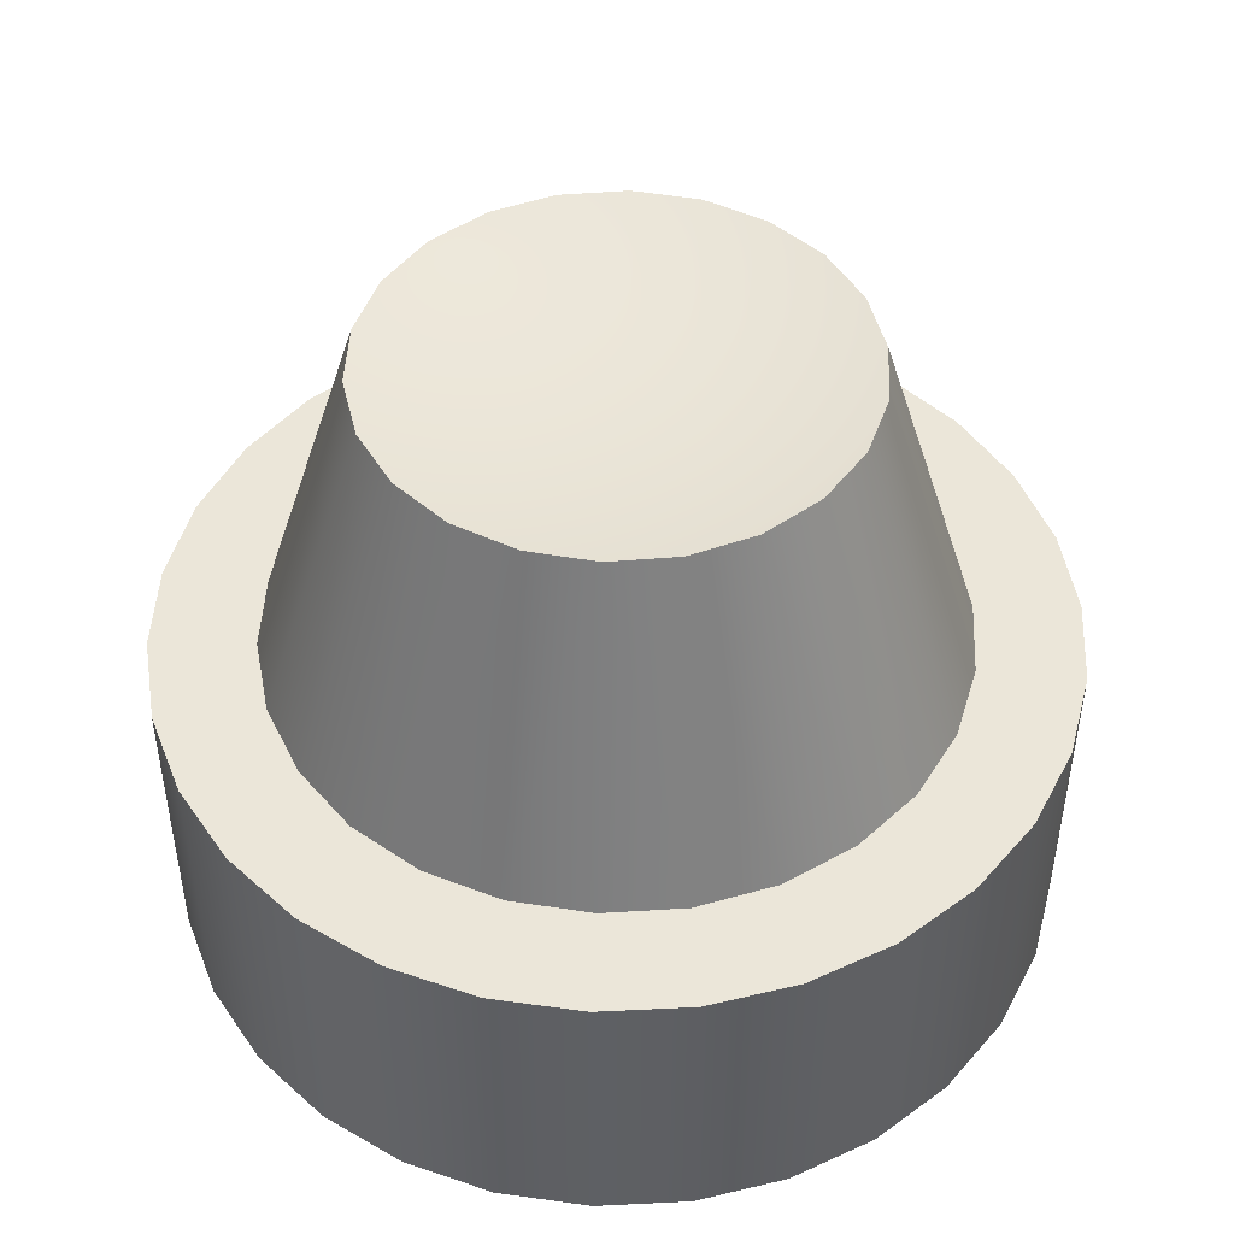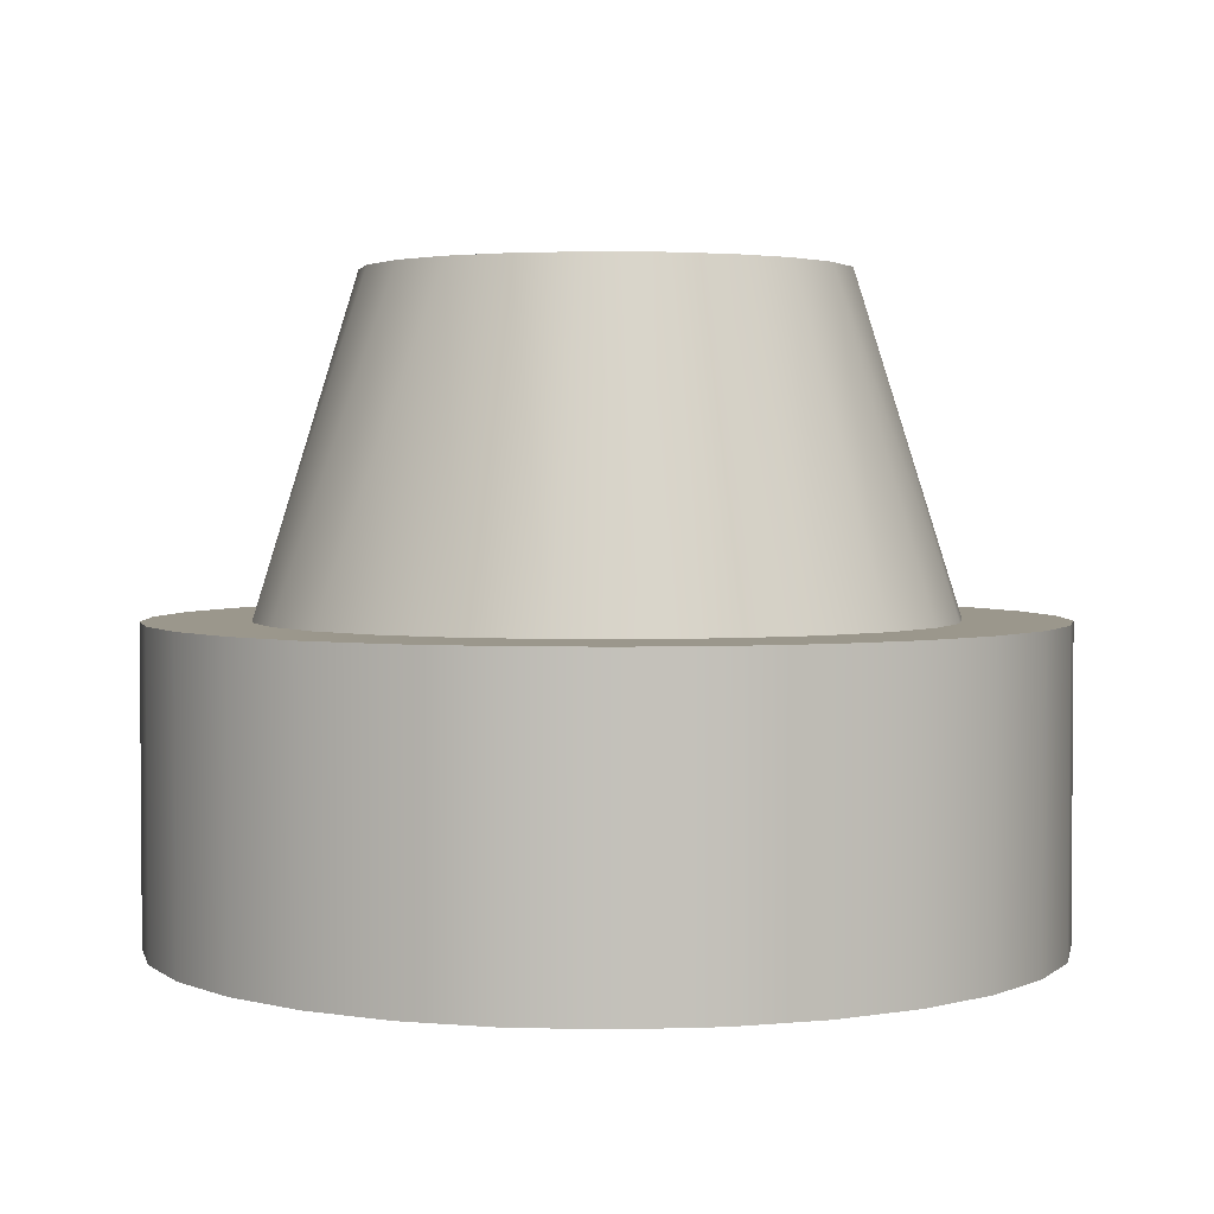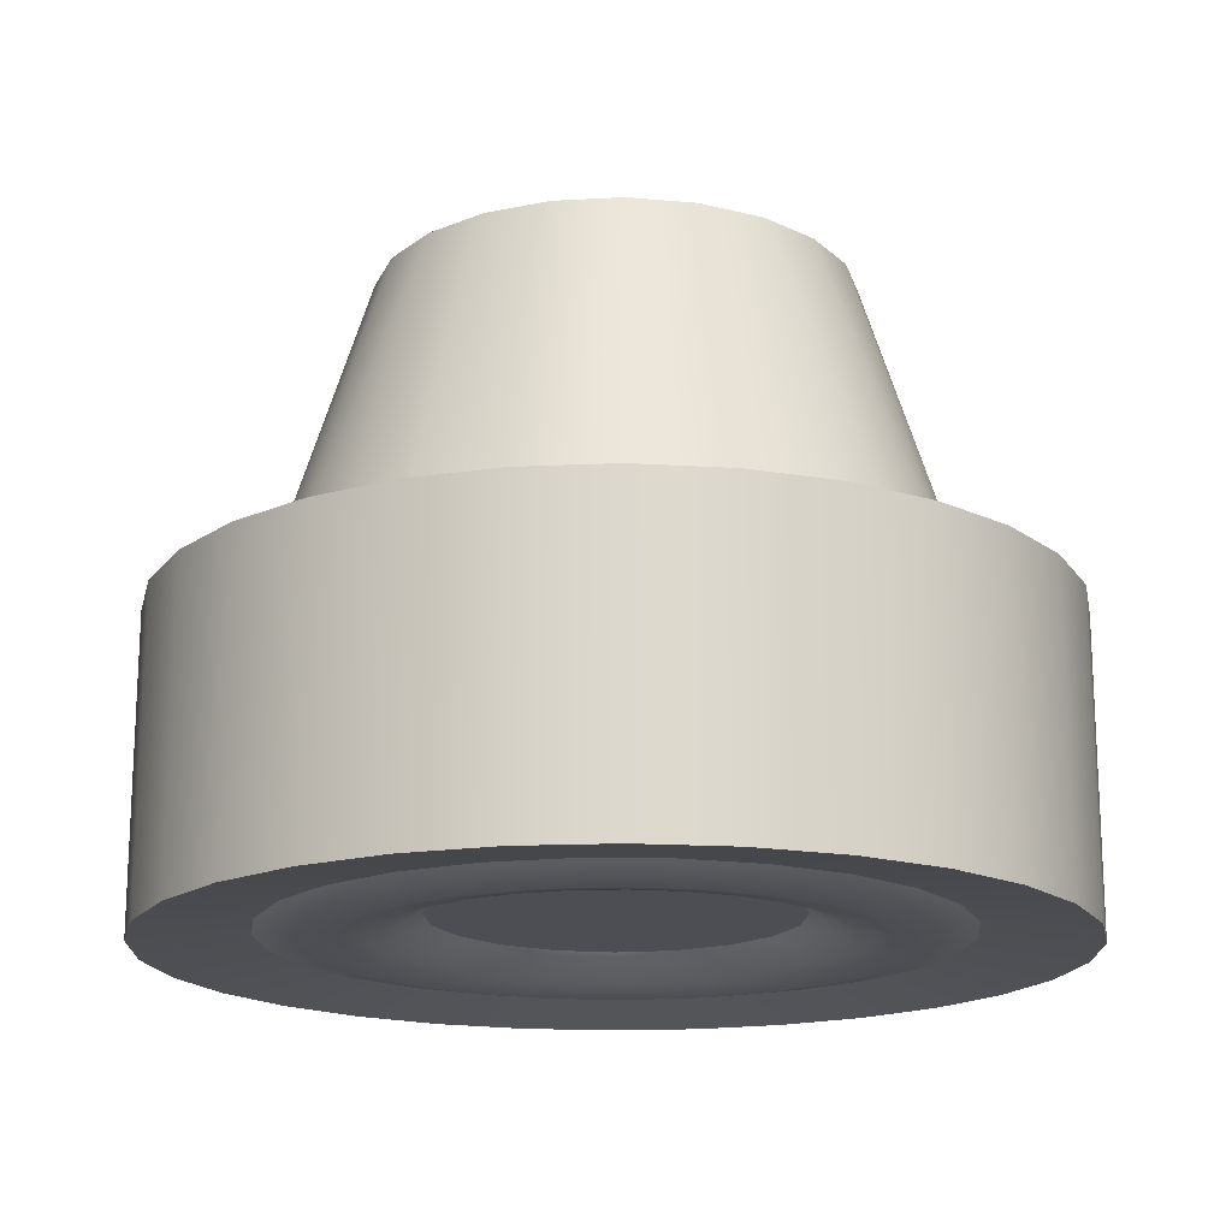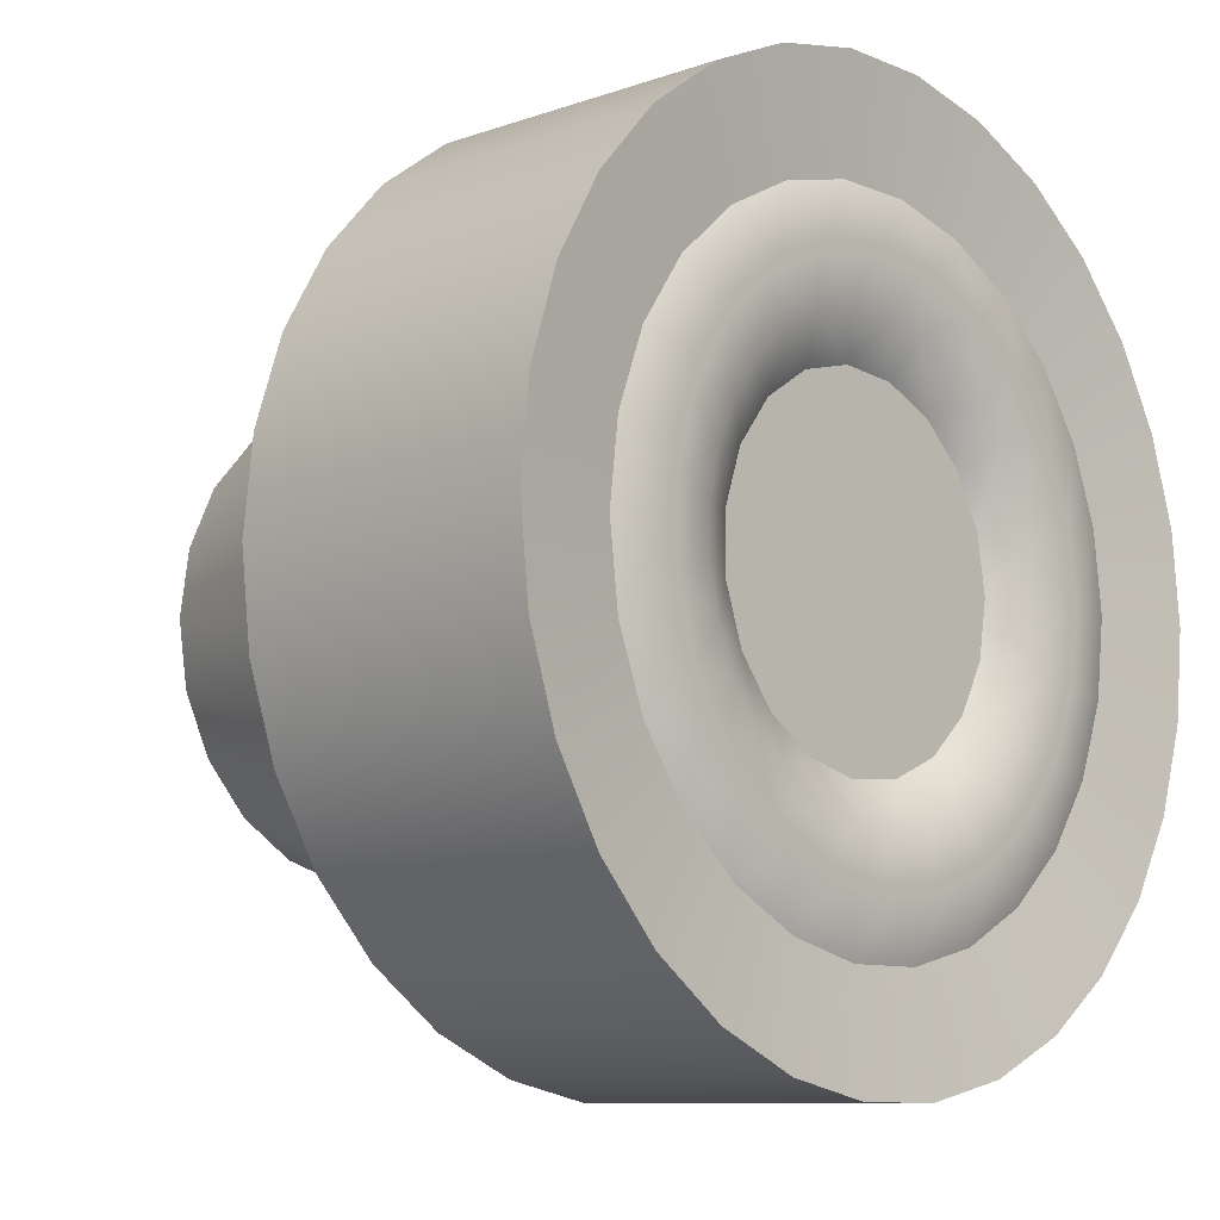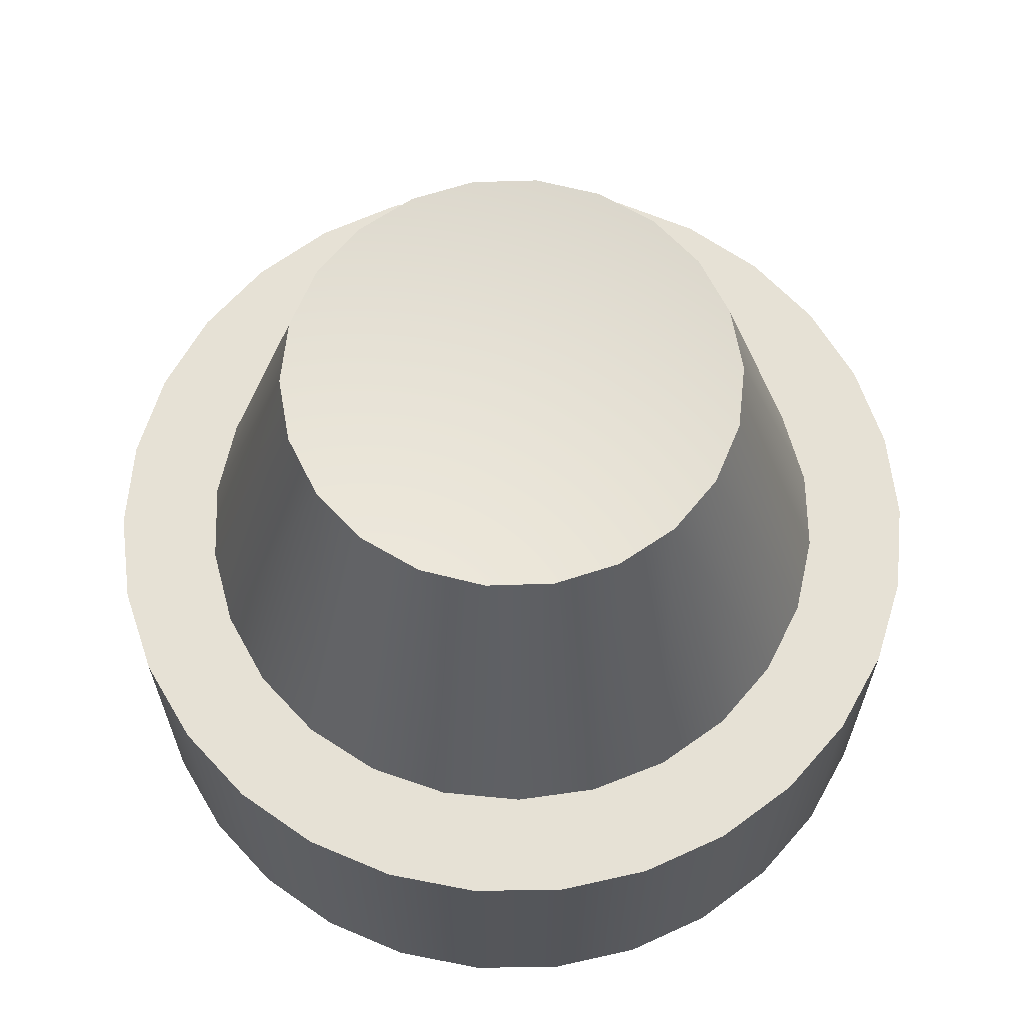
<metadata>
{"format":"obj","ext":"obj","renderer":"f3d","projection":"perspective","resolution":1024,"background":"white","views":[{"elev":47.3,"azim":92.9,"up":"+Y"},{"elev":2.7,"azim":-150.8,"up":"+Y"},{"elev":-17.4,"azim":137.1,"up":"+Y"},{"elev":-9.4,"azim":-47.2,"up":"+Z"},{"elev":64.2,"azim":-132.8,"up":"+Y"}]}
</metadata>
<code>
g LeftThumb
v -69.54 -30.91 25.52
v -69.2 -30.91 28.27
v -68.22 -30.91 30.86
v -66.64 -30.91 33.14
v -64.57 -30.91 34.98
v -62.11 -30.91 36.27
v -59.42 -30.91 36.93
v -56.65 -30.91 36.93
v -53.96 -30.91 36.27
v -51.5 -30.91 34.98
v -49.43 -30.91 33.14
v -47.85 -30.91 30.86
v -46.87 -30.91 28.27
v -46.54 -30.91 25.52
v -46.87 -30.91 22.76
v -47.85 -30.91 20.17
v -49.43 -30.91 17.89
v -51.5 -30.91 16.05
v -53.96 -30.91 14.76
v -56.65 -30.91 14.1
v -59.42 -30.91 14.1
v -62.11 -30.91 14.76
v -64.57 -30.91 16.05
v -66.64 -30.91 17.89
v -68.22 -30.91 20.17
v -69.2 -30.91 22.76
v -66.04 -19.66 25.52
v -65.71 -19.66 23.26
v -64.77 -19.66 21.19
v -63.28 -19.66 19.47
v -61.36 -19.66 18.24
v -59.18 -19.66 17.6
v -56.9 -19.66 17.6
v -54.71 -19.66 18.24
v -52.8 -19.66 19.47
v -51.31 -19.66 21.19
v -50.36 -19.66 23.26
v -50.04 -19.66 25.52
v -50.36 -19.66 27.77
v -51.31 -19.66 29.84
v -52.8 -19.66 31.56
v -54.71 -19.66 32.79
v -56.9 -19.66 33.44
v -59.18 -19.66 33.44
v -61.36 -19.66 32.79
v -63.28 -19.66 31.56
v -64.77 -19.66 29.84
v -65.71 -19.66 27.77
v -52.04 -40.27 25.52
v -52.36 -40.27 27.46
v -53.3 -40.27 29.2
v -54.75 -40.27 30.54
v -56.56 -40.27 31.33
v -58.53 -40.27 31.5
v -60.45 -40.27 31.01
v -62.1 -40.27 29.93
v -63.31 -40.27 28.37
v -63.95 -40.27 26.5
v -63.95 -40.27 24.53
v -63.31 -40.27 22.66
v -62.1 -40.27 21.1
v -60.45 -40.27 20.02
v -58.53 -40.27 19.54
v -56.56 -40.27 19.7
v -54.75 -40.27 20.49
v -53.3 -40.27 21.83
v -52.36 -40.27 23.57
v -60.71 -20.14 28.17
v -60.71 -20.14 22.87
v -55.36 -20.14 28.17
v -55.36 -20.14 22.87
v -73.04 -41.4 25.52
v -72.71 -41.4 22.4
v -71.74 -41.4 19.42
v -70.17 -41.4 16.7
v -68.07 -41.4 14.37
v -65.54 -41.4 12.53
v -62.67 -41.4 11.25
v -59.6 -41.4 10.6
v -56.47 -41.4 10.6
v -53.4 -41.4 11.25
v -50.54 -41.4 12.53
v -48 -41.4 14.37
v -45.9 -41.4 16.7
v -44.33 -41.4 19.42
v -43.36 -41.4 22.4
v -43.04 -41.4 25.52
v -43.36 -41.4 28.64
v -44.33 -41.4 31.62
v -45.9 -41.4 34.33
v -48 -41.4 36.66
v -50.54 -41.4 38.51
v -53.4 -41.4 39.78
v -56.47 -41.4 40.43
v -59.6 -41.4 40.43
v -62.67 -41.4 39.78
v -65.54 -41.4 38.51
v -68.07 -41.4 36.66
v -70.17 -41.4 34.33
v -71.74 -41.4 31.62
v -72.71 -41.4 28.64
v -69.29 -40.93 25.52
v -68.96 -40.93 28.21
v -68 -40.93 30.74
v -66.46 -40.93 32.98
v -64.43 -40.93 34.78
v -62.03 -40.93 36.04
v -59.39 -40.93 36.68
v -56.68 -40.93 36.68
v -54.05 -40.93 36.04
v -51.65 -40.93 34.78
v -49.62 -40.93 32.98
v -48.08 -40.93 30.74
v -47.11 -40.93 28.21
v -46.79 -40.93 25.52
v -47.11 -40.93 22.82
v -48.08 -40.93 20.29
v -49.62 -40.93 18.06
v -51.65 -40.93 16.26
v -54.05 -40.93 15
v -56.68 -40.93 14.35
v -59.39 -40.93 14.35
v -62.03 -40.93 15
v -64.43 -40.93 16.26
v -66.46 -40.93 18.06
v -68 -40.93 20.29
v -68.96 -40.93 22.82
v -48.95 -41.27 25.52
v -49.29 -41.27 27.97
v -50.28 -41.27 30.24
v -51.84 -41.27 32.15
v -53.86 -41.27 33.58
v -56.19 -41.27 34.41
v -58.66 -41.27 34.58
v -61.08 -41.27 34.07
v -63.27 -41.27 32.94
v -65.08 -41.27 31.25
v -66.37 -41.27 29.13
v -67.03 -41.27 26.75
v -67.03 -41.27 24.28
v -66.37 -41.27 21.9
v -65.08 -41.27 19.78
v -63.27 -41.27 18.1
v -61.08 -41.27 16.96
v -58.66 -41.27 16.46
v -56.19 -41.27 16.62
v -53.86 -41.27 17.45
v -51.84 -41.27 18.88
v -50.28 -41.27 20.8
v -49.29 -41.27 23.07
v -50.57 -41.02 25.52
v -51.26 -41.02 22.38
v -53.21 -41.02 19.83
v -54.54 -41.02 18.92
v -60.8 -41.02 18.58
v -59.24 -41.02 18.15
v -63.45 -41.02 20.38
v -65.45 -41.02 26.32
v -65.45 -41.02 24.71
v -64.43 -41.02 29.36
v -60.8 -41.02 32.45
v -53.21 -41.02 31.2
v -56.04 -41.02 32.71
v -52.1 -41.02 30.03
v -50.75 -41.02 23.91
v -52.1 -41.02 21
v -57.63 -41.02 18.07
v -56.04 -41.02 18.33
v -62.22 -41.02 19.34
v -65.11 -41.02 23.13
v -64.43 -41.02 21.67
v -65.11 -41.02 27.9
v -62.22 -41.02 31.69
v -63.45 -41.02 30.65
v -57.63 -41.02 32.97
v -59.24 -41.02 32.88
v -54.54 -41.02 32.11
v -50.75 -41.02 27.12
v -51.26 -41.02 28.65
v -48.66 -41.27 25.52
v -48.97 -41.27 27.94
v -49.91 -41.27 30.21
v -51.4 -41.27 32.15
v -53.35 -41.27 33.64
v -55.61 -41.27 34.58
v -58.04 -41.27 34.9
v -60.46 -41.27 34.58
v -62.73 -41.27 33.64
v -64.67 -41.27 32.15
v -66.16 -41.27 30.21
v -67.1 -41.27 27.94
v -67.42 -41.27 25.52
v -67.1 -41.27 23.09
v -66.16 -41.27 20.83
v -64.67 -41.27 18.88
v -62.73 -41.27 17.39
v -60.46 -41.27 16.45
v -58.04 -41.27 16.13
v -55.61 -41.27 16.45
v -53.35 -41.27 17.39
v -51.4 -41.27 18.88
v -49.91 -41.27 20.83
v -48.97 -41.27 23.09
v -73.04 -30.91 25.52
v -72.71 -30.91 28.64
v -71.74 -30.91 31.62
v -70.17 -30.91 34.33
v -68.07 -30.91 36.66
v -65.54 -30.91 38.51
v -62.67 -30.91 39.78
v -59.6 -30.91 40.43
v -56.47 -30.91 40.43
v -53.4 -30.91 39.78
v -50.54 -30.91 38.51
v -48 -30.91 36.66
v -45.9 -30.91 34.33
v -44.33 -30.91 31.62
v -43.36 -30.91 28.64
v -43.04 -30.91 25.52
v -43.36 -30.91 22.4
v -44.33 -30.91 19.42
v -45.9 -30.91 16.7
v -48 -30.91 14.37
v -50.54 -30.91 12.53
v -53.4 -30.91 11.25
v -56.47 -30.91 10.6
v -59.6 -30.91 10.6
v -62.67 -30.91 11.25
v -65.54 -30.91 12.53
v -68.07 -30.91 14.37
v -70.17 -30.91 16.7
v -71.74 -30.91 19.42
v -72.71 -30.91 22.4
f 26 1 27
f 27 1 2
f 27 2 48
f 48 2 3
f 48 3 47
f 47 3 4
f 47 4 46
f 46 4 5
f 46 5 45
f 45 5 6
f 45 6 44
f 44 6 7
f 44 7 8
f 44 8 43
f 43 8 9
f 43 9 42
f 42 9 10
f 42 10 41
f 41 10 11
f 41 11 40
f 40 11 12
f 40 12 39
f 39 12 13
f 39 13 38
f 38 13 14
f 38 14 15
f 38 15 37
f 37 15 16
f 37 16 36
f 36 16 17
f 36 17 35
f 35 17 18
f 35 18 34
f 34 18 19
f 34 19 33
f 33 19 20
f 33 20 21
f 33 21 32
f 32 21 22
f 32 22 31
f 31 22 23
f 31 23 30
f 30 23 24
f 30 24 29
f 29 24 25
f 29 25 28
f 28 25 26
f 28 26 27
f 49 50 67
f 67 50 66
f 66 50 51
f 66 51 65
f 65 51 52
f 65 52 64
f 64 52 53
f 64 53 63
f 63 53 54
f 63 54 62
f 62 54 55
f 62 55 61
f 61 55 56
f 61 56 60
f 60 56 57
f 60 57 59
f 59 57 58
f 48 47 27
f 27 47 68
f 27 68 69
f 69 68 71
f 69 71 33
f 33 71 34
f 34 71 35
f 35 71 36
f 36 71 38
f 36 38 37
f 47 46 68
f 68 46 45
f 68 45 44
f 44 43 68
f 68 43 70
f 68 70 71
f 71 70 38
f 43 42 70
f 70 42 41
f 70 41 40
f 40 39 70
f 70 39 38
f 33 32 69
f 69 32 31
f 69 31 30
f 30 29 69
f 69 29 28
f 69 28 27
f 101 72 102
f 102 72 73
f 102 73 127
f 127 73 74
f 127 74 126
f 126 74 75
f 126 75 125
f 125 75 76
f 125 76 124
f 124 76 77
f 124 77 123
f 123 77 78
f 123 78 122
f 122 78 79
f 122 79 80
f 122 80 121
f 121 80 81
f 121 81 120
f 120 81 82
f 120 82 119
f 119 82 83
f 119 83 118
f 118 83 84
f 118 84 117
f 117 84 85
f 117 85 116
f 116 85 86
f 116 86 115
f 115 86 87
f 115 87 88
f 115 88 114
f 114 88 89
f 114 89 113
f 113 89 90
f 113 90 112
f 112 90 91
f 112 91 111
f 111 91 92
f 111 92 110
f 110 92 93
f 110 93 109
f 109 93 94
f 109 94 95
f 109 95 108
f 108 95 96
f 108 96 107
f 107 96 97
f 107 97 106
f 106 97 98
f 106 98 105
f 105 98 99
f 105 99 104
f 104 99 100
f 104 100 103
f 103 100 101
f 103 101 102
f 67 165 49
f 49 165 151
f 49 151 178
f 178 151 128
f 178 128 129
f 165 67 152
f 152 67 66
f 152 66 166
f 166 66 153
f 166 153 148
f 148 153 147
f 147 153 154
f 147 154 168
f 168 154 64
f 168 64 167
f 167 64 63
f 167 63 156
f 156 63 62
f 156 62 155
f 155 62 169
f 155 169 143
f 143 169 157
f 143 157 142
f 142 157 171
f 142 171 141
f 141 171 170
f 141 170 140
f 140 170 159
f 140 159 158
f 158 159 58
f 158 58 172
f 172 58 57
f 172 57 160
f 160 57 56
f 160 56 174
f 174 56 173
f 174 173 136
f 136 173 161
f 136 161 135
f 135 161 176
f 135 176 134
f 134 176 175
f 134 175 133
f 133 175 163
f 133 163 132
f 132 163 177
f 132 177 162
f 162 177 52
f 162 52 51
f 66 65 153
f 153 65 154
f 65 64 154
f 62 61 169
f 169 61 157
f 61 60 157
f 157 60 171
f 171 60 170
f 170 60 59
f 170 59 159
f 159 59 58
f 56 55 173
f 173 55 161
f 55 54 161
f 161 54 176
f 176 54 175
f 175 54 53
f 175 53 163
f 163 53 52
f 163 52 177
f 162 51 164
f 164 51 50
f 164 50 179
f 179 50 178
f 179 178 129
f 50 49 178
f 129 130 179
f 179 130 164
f 130 131 164
f 164 131 162
f 131 132 162
f 136 137 174
f 174 137 160
f 137 138 160
f 160 138 172
f 138 139 172
f 172 139 158
f 139 140 158
f 143 144 155
f 155 144 156
f 144 145 156
f 156 145 167
f 145 146 167
f 167 146 168
f 146 147 168
f 148 149 166
f 166 149 152
f 149 150 152
f 152 150 165
f 150 128 165
f 165 128 151
f 150 203 128
f 128 203 180
f 128 180 181
f 203 150 202
f 202 150 149
f 202 149 201
f 201 149 148
f 201 148 200
f 200 148 147
f 200 147 199
f 199 147 146
f 199 146 198
f 198 146 145
f 198 145 197
f 197 145 144
f 197 144 196
f 196 144 143
f 196 143 195
f 195 143 142
f 195 142 194
f 194 142 141
f 194 141 193
f 193 141 140
f 193 140 192
f 192 140 139
f 192 139 191
f 191 139 138
f 191 138 190
f 190 138 137
f 190 137 189
f 189 137 136
f 189 136 188
f 188 136 135
f 188 135 187
f 187 135 134
f 187 134 186
f 186 134 133
f 186 133 185
f 185 133 132
f 185 132 184
f 184 132 131
f 184 131 183
f 183 131 130
f 183 130 182
f 182 130 129
f 182 129 181
f 181 129 128
f 103 102 192
f 192 102 127
f 192 127 193
f 193 127 126
f 193 126 194
f 194 126 125
f 194 125 195
f 195 125 124
f 195 124 196
f 196 124 123
f 196 123 197
f 197 123 122
f 197 122 198
f 198 122 121
f 198 121 199
f 199 121 120
f 199 120 200
f 200 120 119
f 200 119 201
f 201 119 118
f 201 118 202
f 202 118 117
f 202 117 203
f 203 117 116
f 203 116 180
f 180 116 115
f 180 115 114
f 180 114 181
f 181 114 113
f 181 113 182
f 182 113 112
f 182 112 183
f 183 112 111
f 183 111 184
f 184 111 110
f 184 110 185
f 185 110 109
f 185 109 186
f 186 109 108
f 186 108 187
f 187 108 107
f 187 107 188
f 188 107 106
f 188 106 189
f 189 106 105
f 189 105 190
f 190 105 104
f 190 104 191
f 191 104 103
f 191 103 192
f 26 233 1
f 1 233 204
f 1 204 205
f 233 26 232
f 232 26 25
f 232 25 231
f 231 25 24
f 231 24 230
f 230 24 23
f 230 23 229
f 229 23 22
f 229 22 228
f 228 22 21
f 228 21 227
f 227 21 20
f 227 20 226
f 226 20 225
f 225 20 19
f 225 19 224
f 224 19 18
f 224 18 223
f 223 18 17
f 223 17 222
f 222 17 16
f 222 16 221
f 221 16 15
f 221 15 220
f 220 15 14
f 220 14 219
f 219 14 218
f 218 14 13
f 218 13 217
f 217 13 12
f 217 12 216
f 216 12 11
f 216 11 215
f 215 11 10
f 215 10 214
f 214 10 9
f 214 9 213
f 213 9 8
f 213 8 212
f 212 8 211
f 211 8 7
f 211 7 210
f 210 7 6
f 210 6 209
f 209 6 5
f 209 5 208
f 208 5 4
f 208 4 207
f 207 4 3
f 207 3 206
f 206 3 2
f 206 2 205
f 205 2 1
f 101 205 72
f 72 205 204
f 72 204 73
f 73 204 233
f 73 233 74
f 74 233 232
f 74 232 75
f 75 232 231
f 75 231 76
f 76 231 230
f 76 230 77
f 77 230 229
f 77 229 78
f 78 229 228
f 78 228 79
f 79 228 227
f 79 227 80
f 80 227 226
f 80 226 81
f 81 226 225
f 81 225 82
f 82 225 224
f 82 224 83
f 83 224 223
f 83 223 84
f 84 223 222
f 84 222 85
f 85 222 221
f 85 221 86
f 86 221 220
f 86 220 87
f 87 220 219
f 87 219 88
f 88 219 218
f 88 218 89
f 89 218 217
f 89 217 90
f 90 217 216
f 90 216 91
f 91 216 215
f 91 215 92
f 92 215 214
f 92 214 93
f 93 214 213
f 93 213 94
f 94 213 212
f 94 212 95
f 95 212 211
f 95 211 96
f 96 211 210
f 96 210 97
f 97 210 209
f 97 209 98
f 98 209 208
f 98 208 99
f 99 208 207
f 99 207 100
f 100 207 206
f 100 206 101
f 101 206 205

</code>
